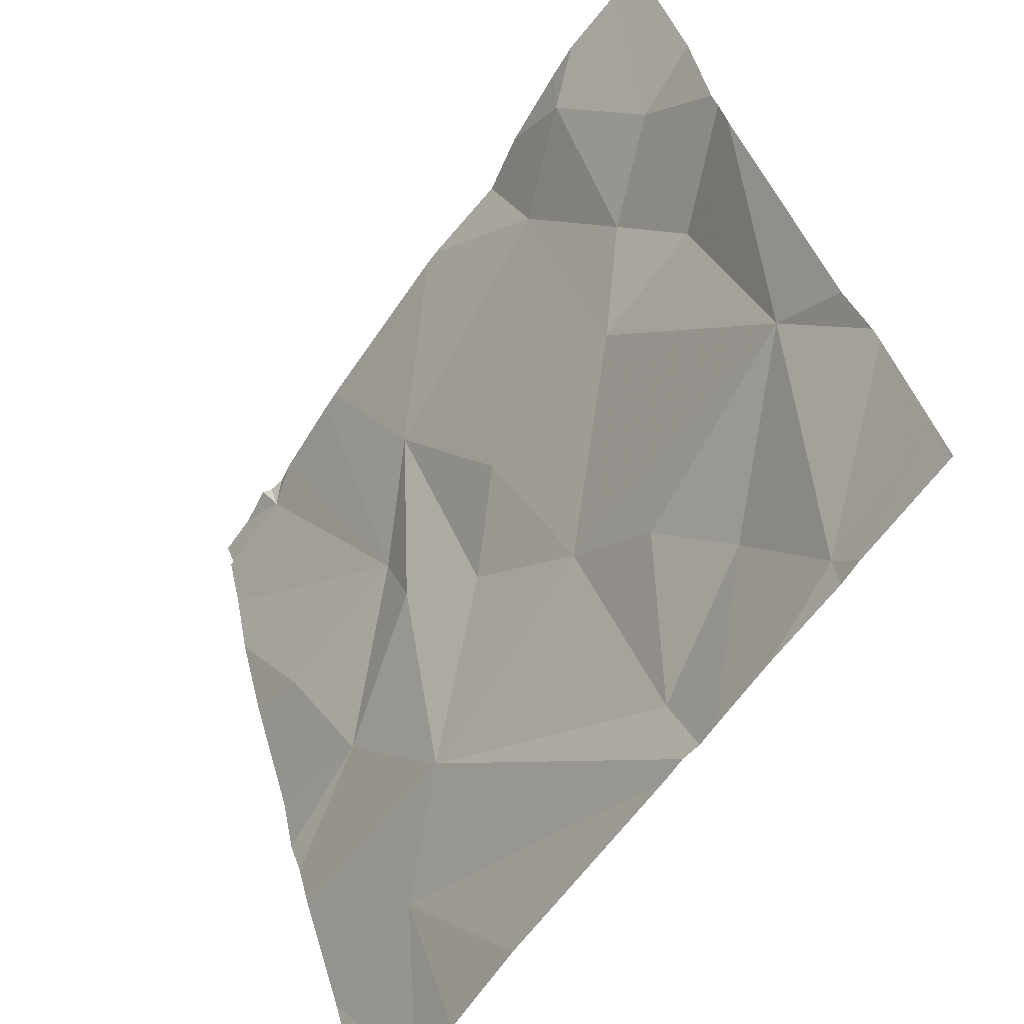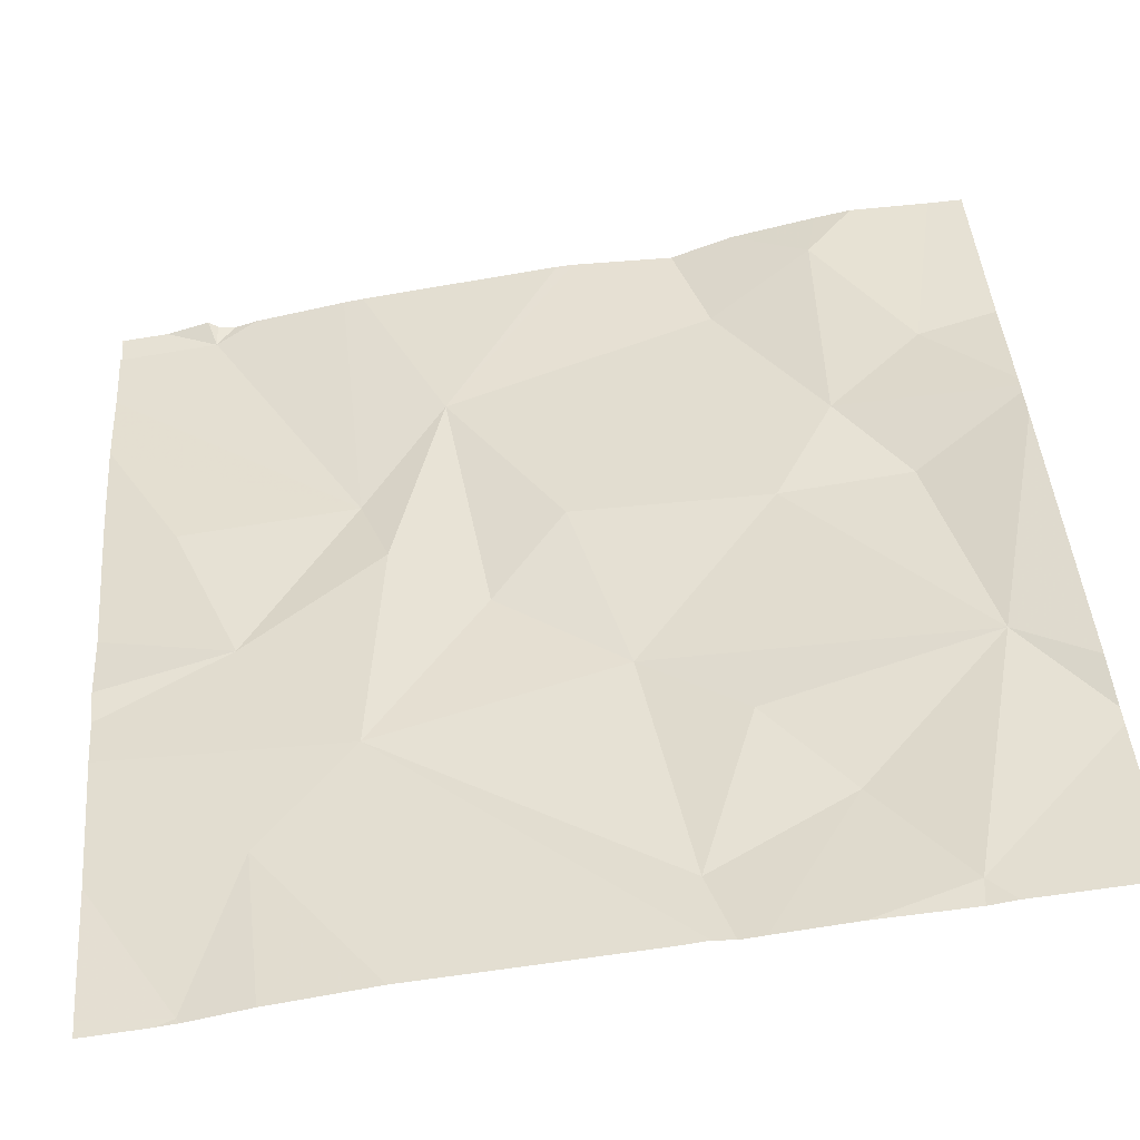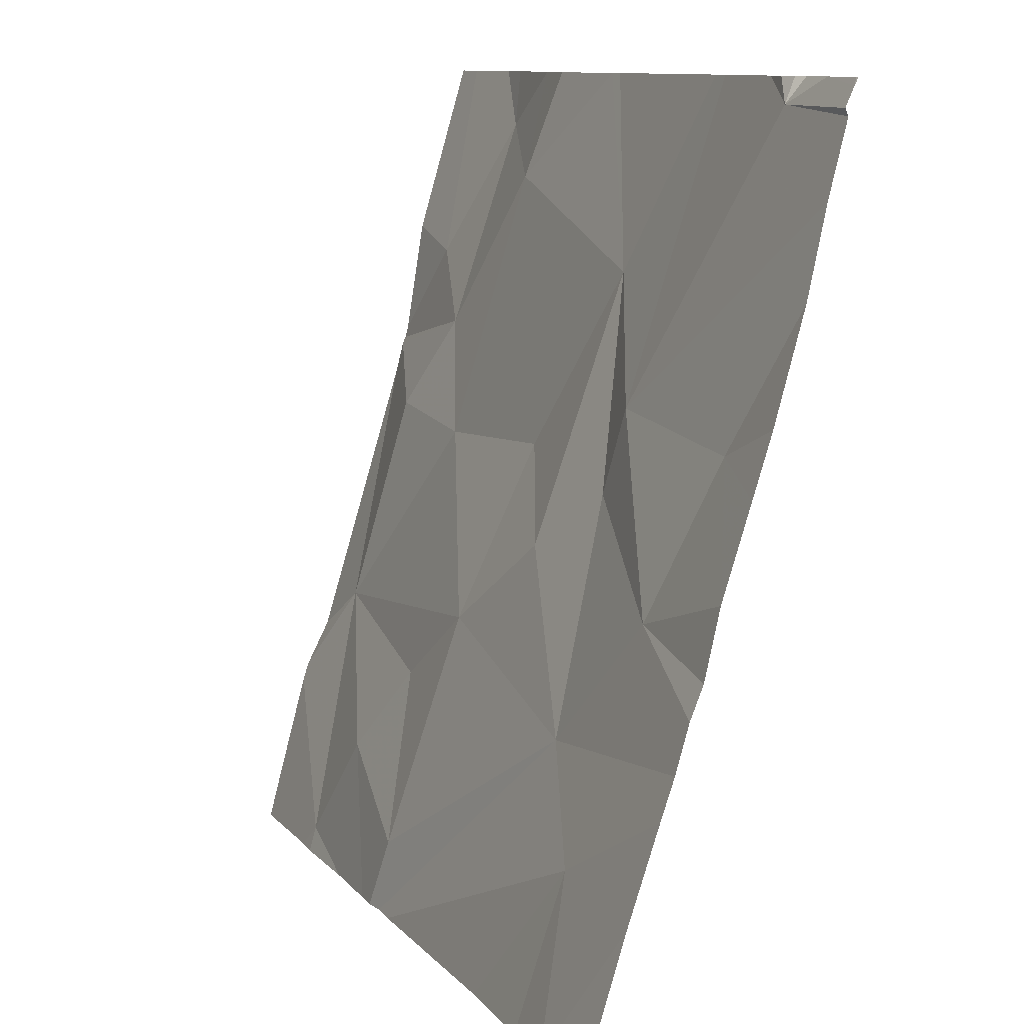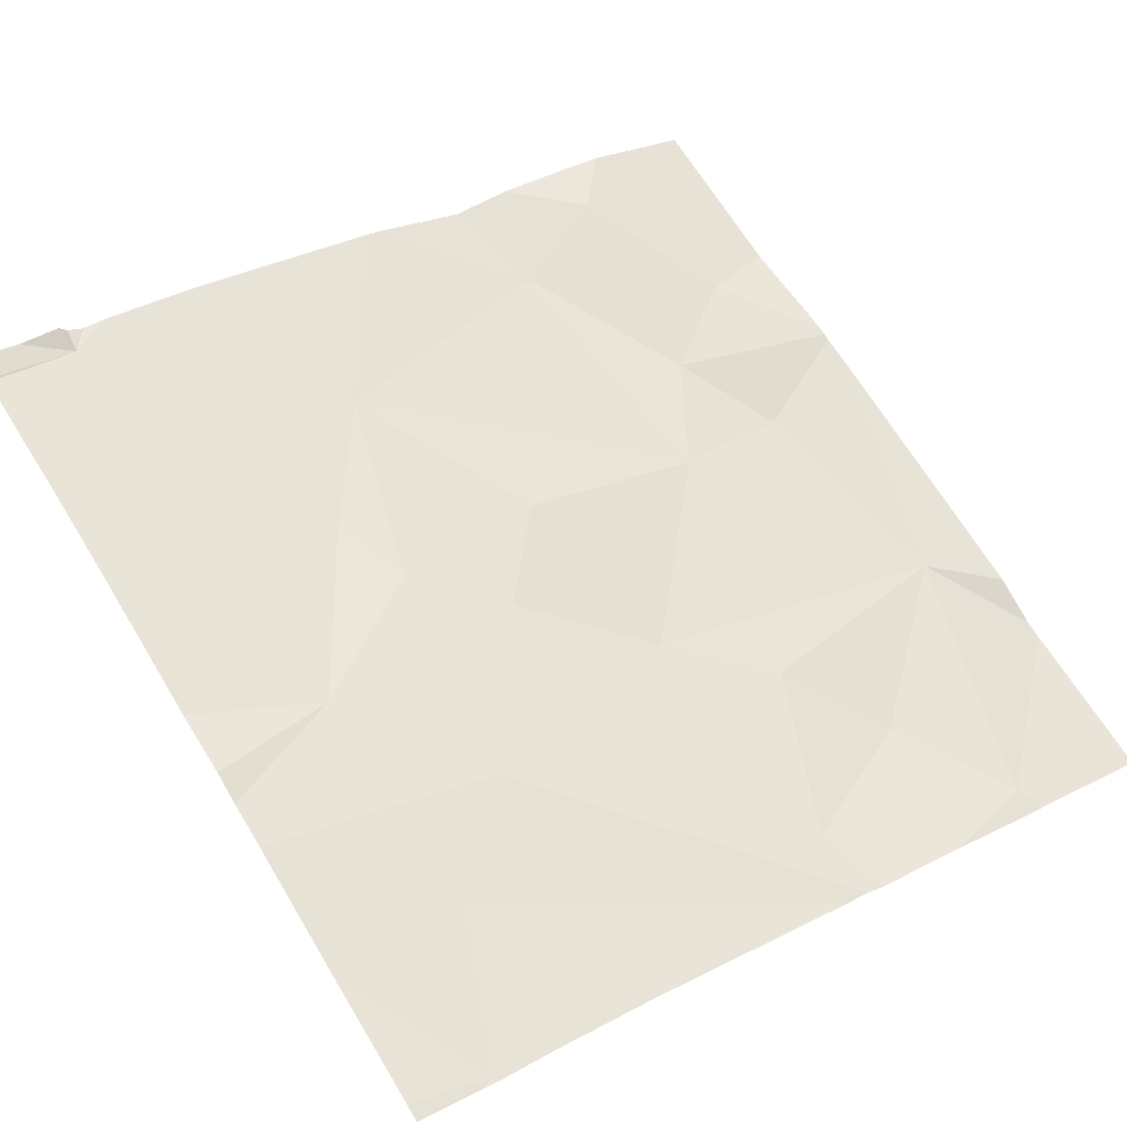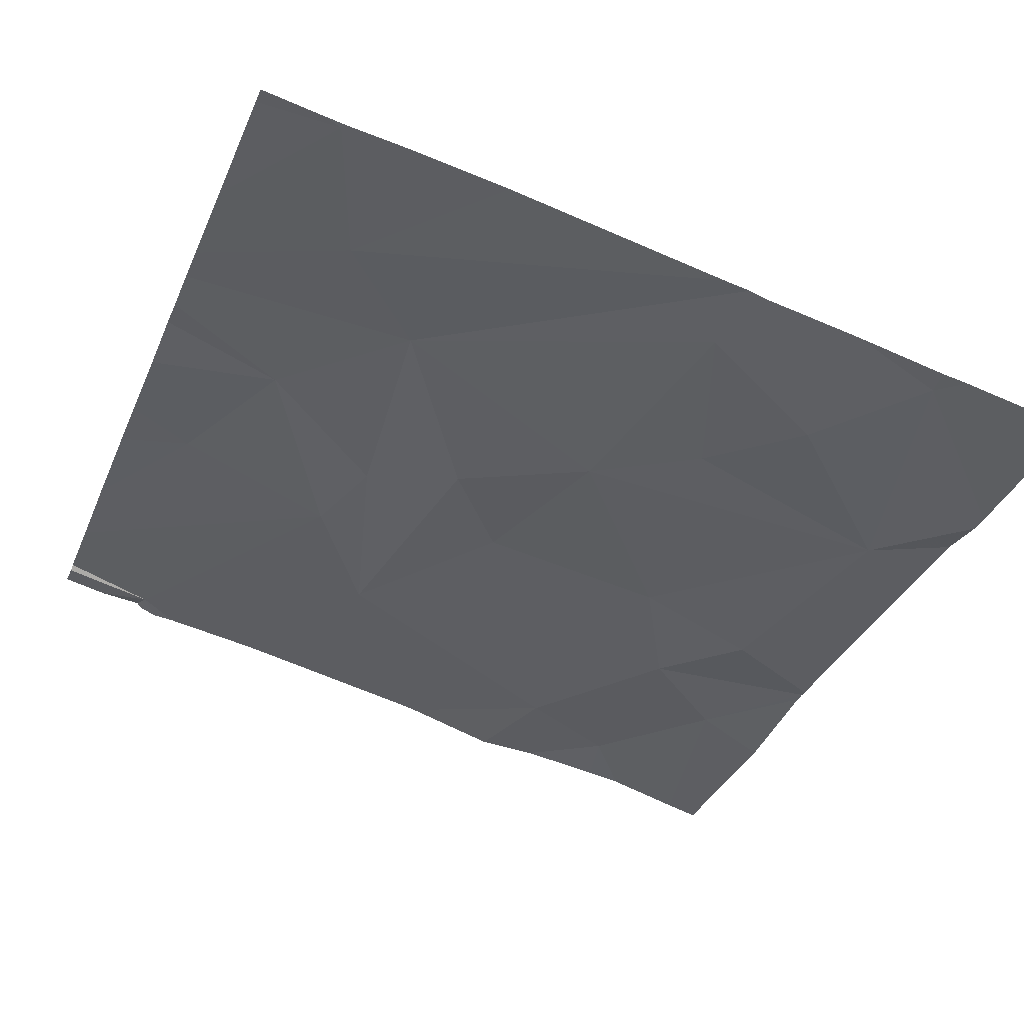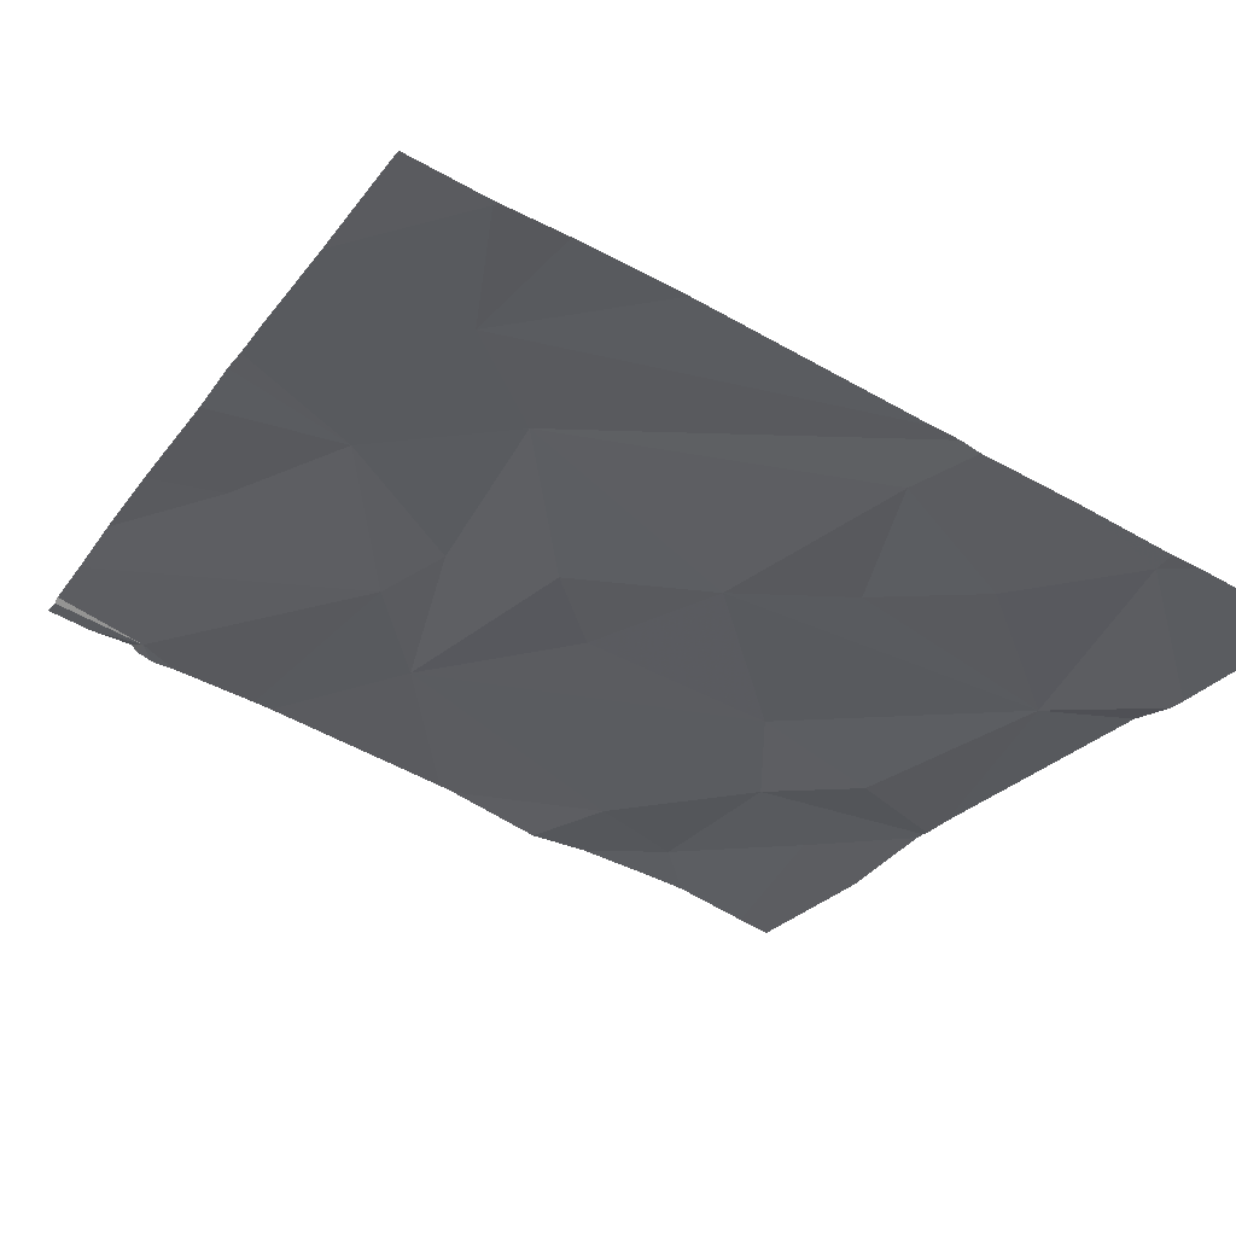
<metadata>
{"format":"obj","ext":"obj","renderer":"f3d","projection":"perspective","resolution":1024,"background":"white","views":[{"elev":-59.2,"azim":63.1,"up":"+Y"},{"elev":-61.9,"azim":16.7,"up":"+Y"},{"elev":10.6,"azim":-106.5,"up":"+Y"},{"elev":49.1,"azim":-32.7,"up":"+Z"},{"elev":-52.1,"azim":-22.0,"up":"+Z"},{"elev":-43.5,"azim":-29.2,"up":"+Z"}]}
</metadata>
<code>
v -124.2 201.6 496.8
v -124 201.7 496.8
v -124.6 202.5 497.1
v -124 202.5 497
v -123.9 201.6 496.7
v -123.8 202.5 497
v -124.1 202.5 497
v -124.7 202.5 497.1
v -123.8 202.1 496.9
v -124.1 201.5 496.7
v -124.1 201.5 496.7
v -123.8 202.1 496.9
v -124.6 201.5 496.8
v -124.6 201.7 496.8
v -124.6 202.5 497
v -123.8 201.6 496.7
v -123.8 201.7 496.7
v -124.6 202.5 497
v -123.8 202.1 496.9
v -124.6 202 496.9
v -123.9 201.5 496.7
v -123.8 201.5 496.7
v -123.9 201.5 496.7
v -123.9 202.3 496.9
v -123.9 202.4 497
v -124.1 202.4 497
v -124.2 202.1 496.9
v -124 202.1 496.9
v -124.2 201.9 496.8
v -123.8 201.8 496.8
v -124.5 201.8 496.9
v -123.9 202.1 496.9
v -124 202.2 496.9
v -123.8 201.8 496.8
v -124.1 201.8 496.8
v -124.3 202 496.9
v -124.4 202.3 497
v -123.8 201.7 496.8
v -123.9 202.5 497
v -124.5 202.1 496.9
v -124.6 202.1 497
v -124.4 202.1 496.9
v -124.7 201.5 496.8
v -123.8 202.5 497
v -123.9 202.5 497
v -124.7 202 496.9
v -124.7 201.9 496.9
v -124.7 201.7 496.9
v -124.7 201.8 496.9
v -124.7 201.9 496.9
v -124.7 201.8 496.9
v -124.7 202.5 497.1
v -124.7 202.5 497.1
v -124.7 202.4 497.1
v -124.7 202.3 497
v -124.7 202.4 497
v -124.7 202.1 497
v -124.7 202.2 497
v -123.8 202.2 496.9
v -123.8 202.3 496.9
v -124.6 201.5 496.8
v -124.6 201.5 496.8
v -124.6 201.5 496.8
v -124.6 201.5 496.8
v -124 201.5 496.7
v -124.4 201.5 496.8
v -124.2 201.5 496.8
v -124.2 201.5 496.8
v -123.8 201.5 496.7
v -124.7 201.5 496.8
v -123.8 202.5 497
v -124.2 202.5 497
v -124.2 202.5 497
v -124.4 202.5 497
v -124.5 202.5 497
v -124.6 202.5 497.1
v -124.6 202.5 497.1
v -124.7 202.5 497.1
v -124.7 202.5 497.1
f 11 1 10
f 73 37 72
f 72 26 7
f 16 5 21
f 62 13 63
f 5 2 11
f 8 18 77
f 45 25 39
f 64 13 61
f 39 24 6
f 26 25 4
f 28 27 29
f 30 5 17
f 62 14 13
f 1 29 31
f 32 30 19
f 33 32 9
f 24 33 12
f 63 13 64
f 29 35 30
f 48 14 49
f 35 1 2
f 1 35 29
f 5 30 2
f 10 31 68
f 30 28 29
f 31 14 67
f 7 26 4
f 49 31 51
f 2 30 35
f 31 29 36
f 32 28 30
f 29 27 36
f 33 24 25
f 25 26 33
f 26 28 33
f 26 37 28
f 52 18 8
f 55 40 56
f 32 33 28
f 42 36 37
f 31 36 42
f 20 31 42
f 40 41 20
f 37 40 42
f 42 40 20
f 46 41 57
f 61 13 43
f 60 24 59
f 37 26 72
f 22 16 21
f 3 40 75
f 40 37 74
f 40 18 54
f 31 20 50
f 24 60 44
f 4 25 45
f 36 27 37
f 37 27 28
f 59 24 12
f 43 13 48
f 61 43 70
f 23 5 65
f 12 33 9
f 46 20 41
f 47 20 46
f 6 24 44
f 9 32 19
f 48 13 14
f 19 30 34
f 49 14 31
f 50 20 47
f 21 5 23
f 51 31 50
f 34 30 38
f 53 18 52
f 10 1 31
f 54 18 53
f 38 30 17
f 55 41 40
f 17 5 16
f 56 40 54
f 39 25 24
f 57 41 58
f 58 41 55
f 11 2 1
f 65 5 11
f 15 18 3
f 66 14 62
f 3 18 40
f 67 14 66
f 44 60 71
f 68 31 67
f 69 16 22
f 74 37 73
f 75 40 74
f 76 18 15
f 77 18 76
f 78 52 8
f 79 52 78

</code>
